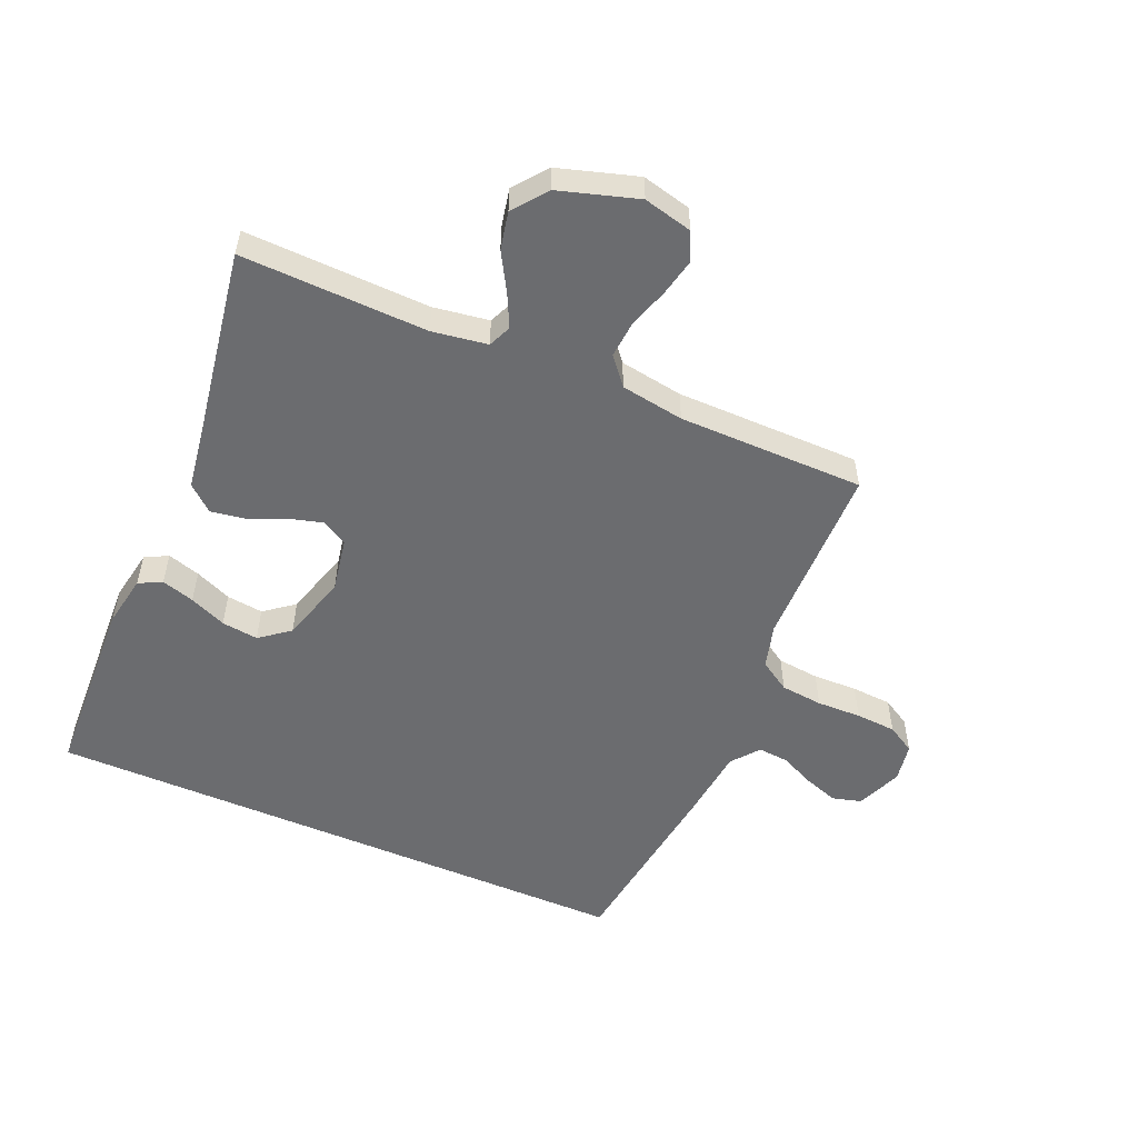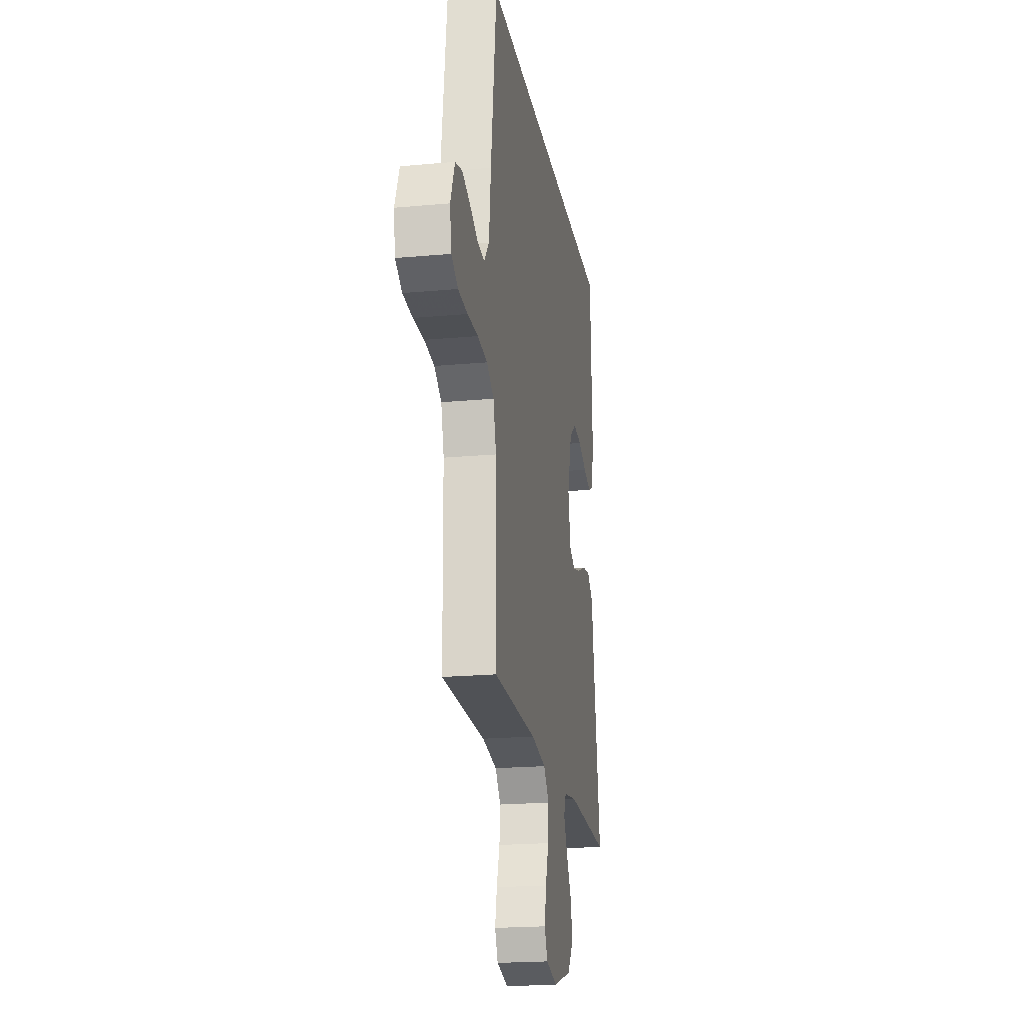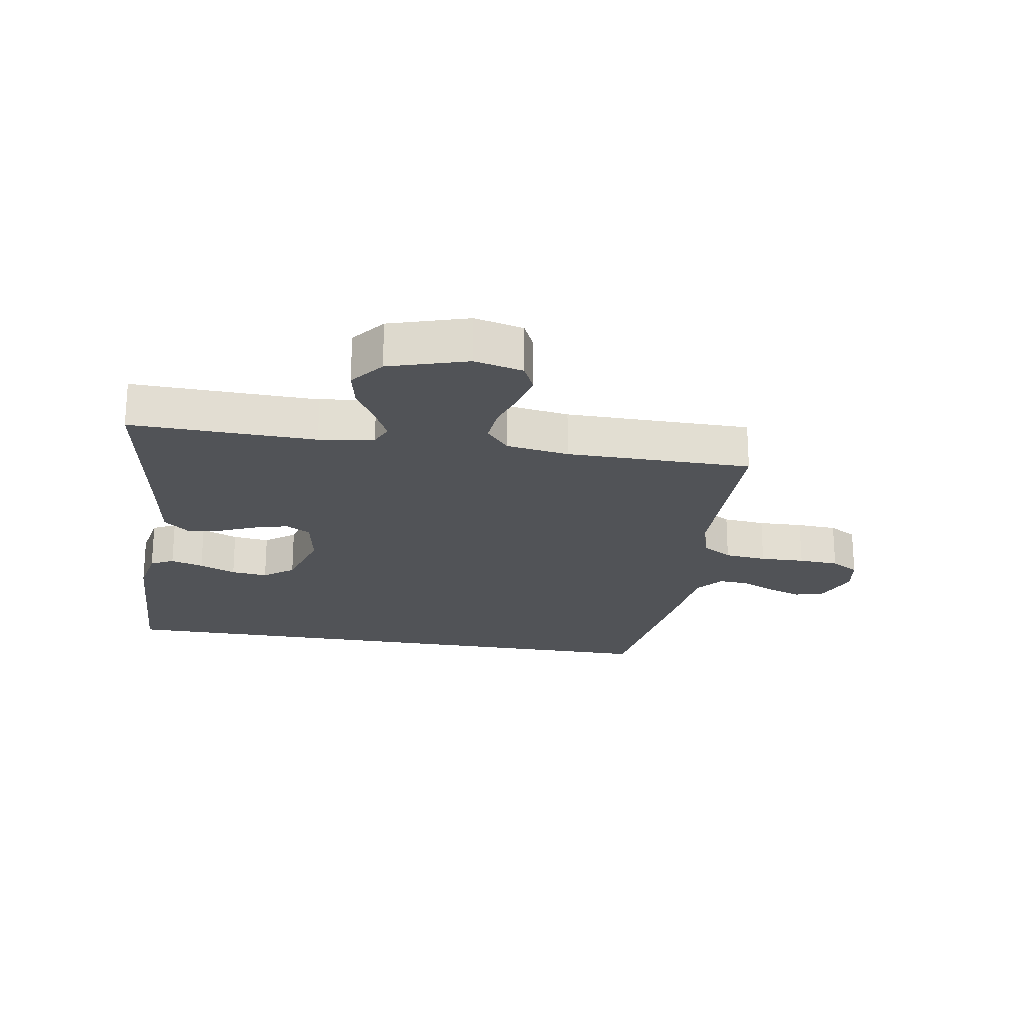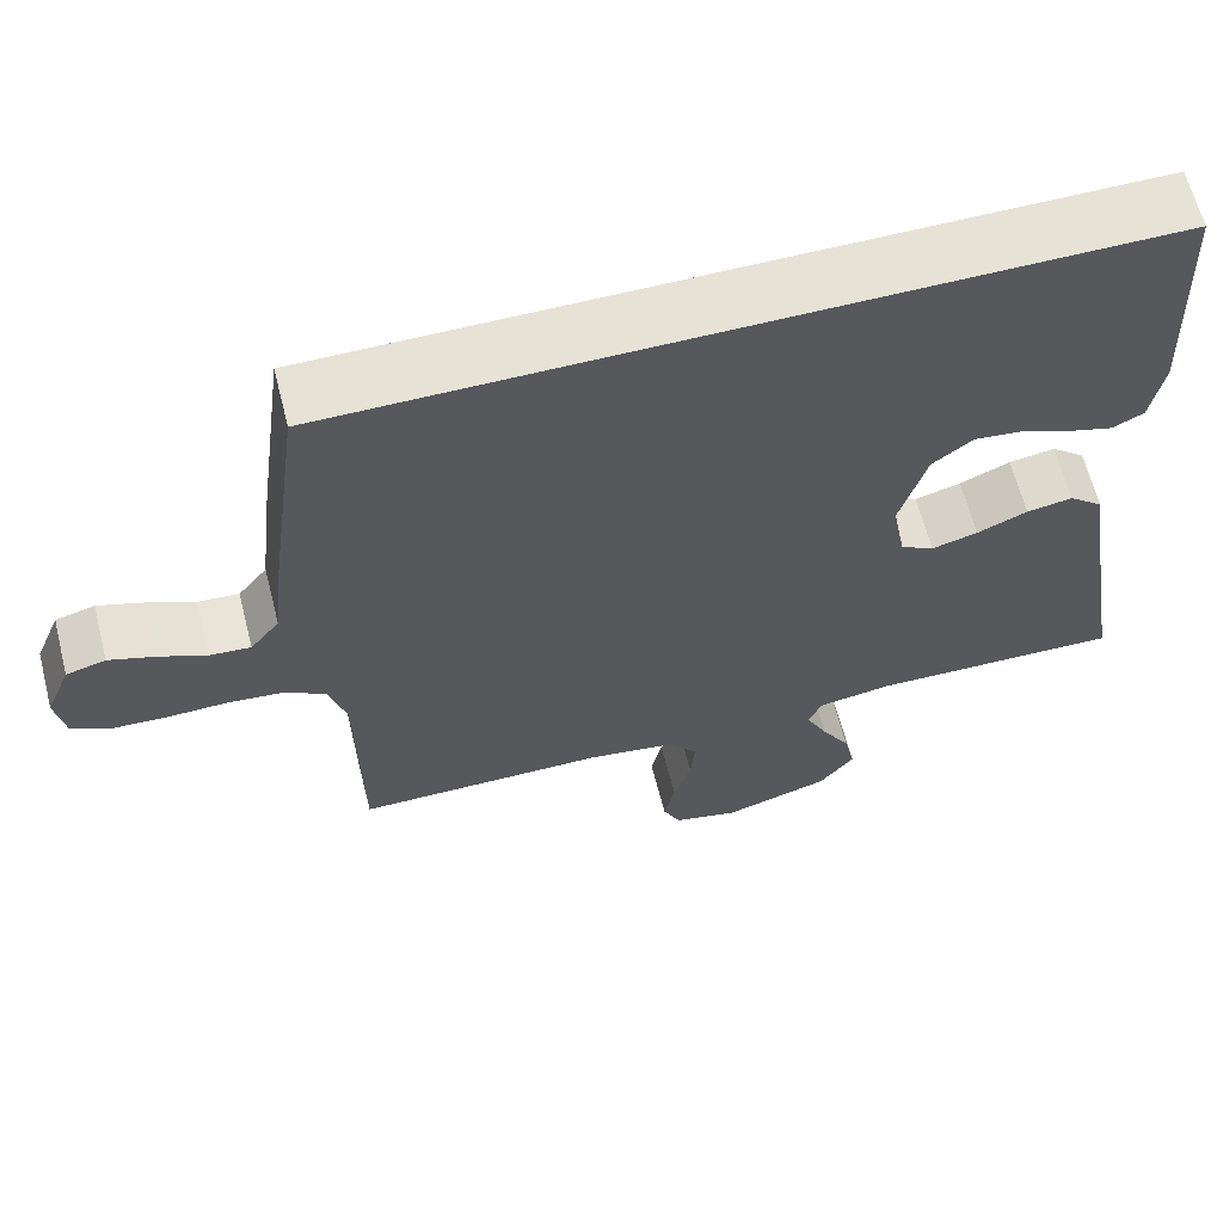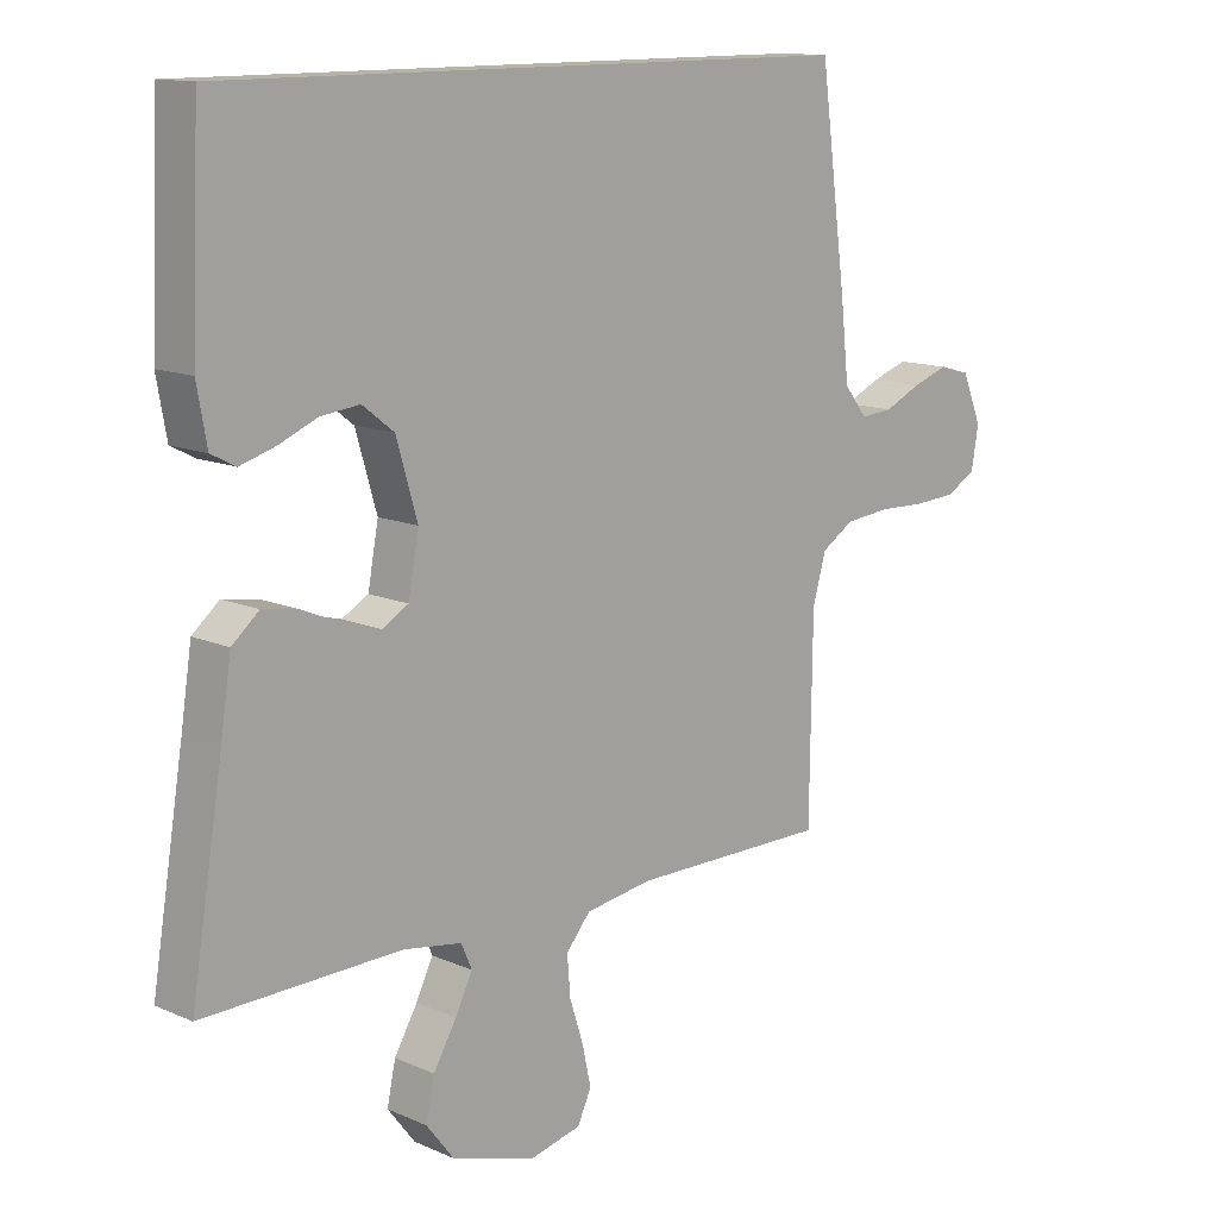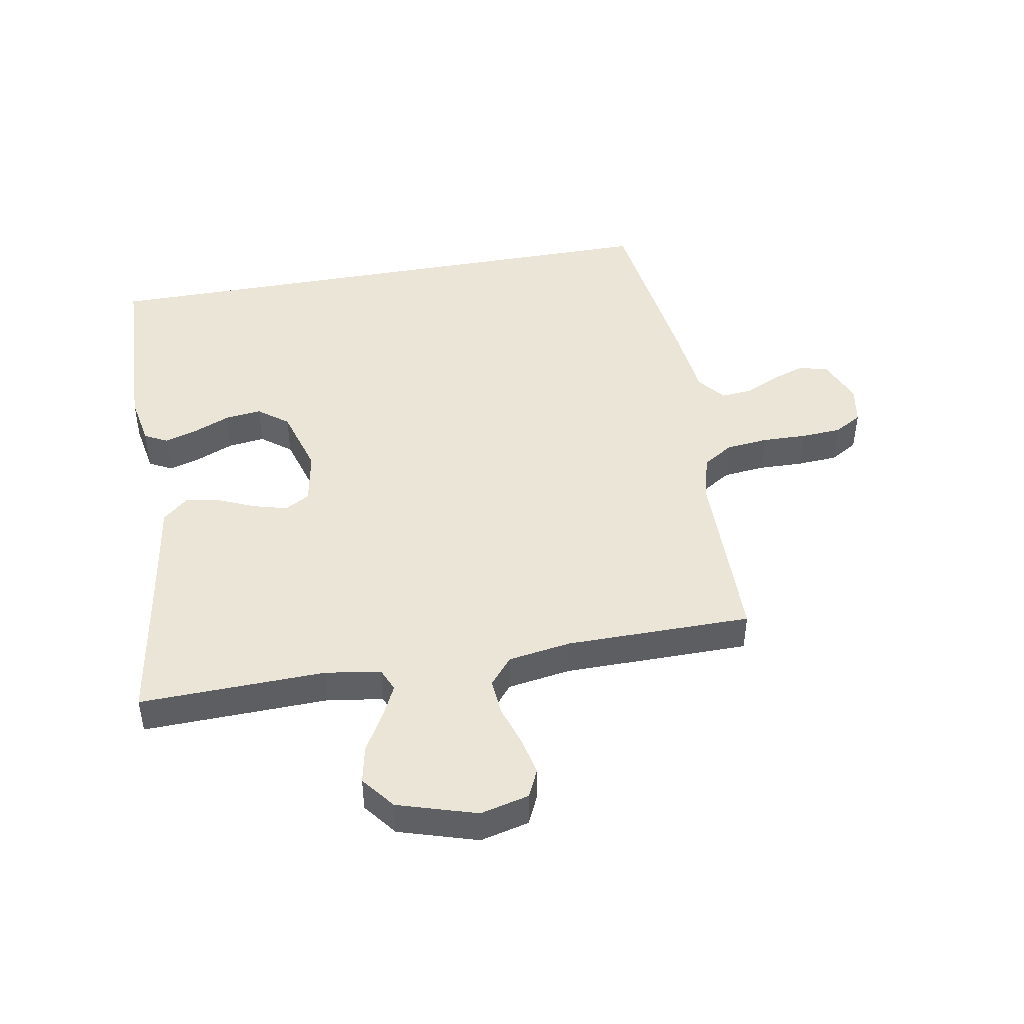
<metadata>
{"format":"obj","ext":"obj","renderer":"f3d","projection":"perspective","resolution":1024,"background":"white","views":[{"elev":-53.7,"azim":156.6,"up":"+Y"},{"elev":-20.4,"azim":-80.5,"up":"+Z"},{"elev":-21.9,"azim":170.5,"up":"+Y"},{"elev":63.7,"azim":-14.3,"up":"+Z"},{"elev":12.8,"azim":135.3,"up":"+Z"},{"elev":45.7,"azim":169.8,"up":"+Y"}]}
</metadata>
<code>
v -0.509 0.07 0.5
v 0.458 0.07 0.5
v 0.471 0.07 0.2
v 0.456 0.07 0.117
v 0.419 0.07 0.098
v 0.366 0.07 0.114
v 0.307 0.07 0.139
v 0.248 0.07 0.146
v 0.2 0.07 0.109
v 0.168 0.07 0
v 0.184 0.07 -0.087
v 0.224 0.07 -0.11
v 0.279 0.07 -0.095
v 0.339 0.07 -0.069
v 0.394 0.07 -0.06
v 0.435 0.07 -0.095
v 0.451 0.07 -0.2
v 0.5 0.07 -0.5
v 0.2 0.07 -0.492
v 0.111 0.07 -0.506
v 0.095 0.07 -0.543
v 0.121 0.07 -0.596
v 0.156 0.07 -0.656
v 0.169 0.07 -0.717
v 0.127 0.07 -0.771
v 0 0.07 -0.81
v -0.079 0.07 -0.791
v -0.1 0.07 -0.746
v -0.087 0.07 -0.686
v -0.066 0.07 -0.621
v -0.061 0.07 -0.561
v -0.098 0.07 -0.517
v -0.2 0.07 -0.501
v -0.5 0.07 -0.5
v -0.504 0.07 -0.2
v -0.524 0.07 -0.129
v -0.573 0.07 -0.098
v -0.641 0.07 -0.091
v -0.713 0.07 -0.093
v -0.778 0.07 -0.089
v -0.823 0.07 -0.063
v -0.834 0.07 0
v -0.804 0.07 0.073
v -0.757 0.07 0.086
v -0.702 0.07 0.067
v -0.646 0.07 0.041
v -0.597 0.07 0.037
v -0.562 0.07 0.081
v -0.549 0.07 0.2
v -0.509 0 0.5
v 0.458 0 0.5
v 0.471 0 0.2
v 0.456 0 0.117
v 0.419 0 0.098
v 0.366 0 0.114
v 0.307 0 0.139
v 0.248 0 0.146
v 0.2 0 0.109
v 0.168 0 0
v 0.184 0 -0.087
v 0.224 0 -0.11
v 0.279 0 -0.095
v 0.339 0 -0.069
v 0.394 0 -0.06
v 0.435 0 -0.095
v 0.451 0 -0.2
v 0.5 0 -0.5
v 0.2 0 -0.492
v 0.111 0 -0.506
v 0.095 0 -0.543
v 0.121 0 -0.596
v 0.156 0 -0.656
v 0.169 0 -0.717
v 0.127 0 -0.771
v 0 0 -0.81
v -0.079 0 -0.791
v -0.1 0 -0.746
v -0.087 0 -0.686
v -0.066 0 -0.621
v -0.061 0 -0.561
v -0.098 0 -0.517
v -0.2 0 -0.501
v -0.5 0 -0.5
v -0.504 0 -0.2
v -0.524 0 -0.129
v -0.573 0 -0.098
v -0.641 0 -0.091
v -0.713 0 -0.093
v -0.778 0 -0.089
v -0.823 0 -0.063
v -0.834 0 0
v -0.804 0 0.073
v -0.757 0 0.086
v -0.702 0 0.067
v -0.646 0 0.041
v -0.597 0 0.037
v -0.562 0 0.081
v -0.549 0 0.2
f 1 2 3
f 49 1 3
f 48 49 3
f 47 48 3
f 44 45 46
f 43 44 46
f 42 43 46
f 41 42 46
f 40 41 46
f 39 40 46
f 38 39 46
f 37 38 46 47
f 36 37 47
f 33 34 35
f 32 33 35 36
f 28 29 30
f 27 28 30
f 26 27 30
f 25 26 30
f 24 25 30
f 23 24 30
f 22 23 30
f 21 22 30 31
f 20 21 31 32
f 17 18 19
f 19 20 32
f 17 19 32
f 16 17 32
f 15 16 32
f 14 15 32
f 13 14 32
f 5 6 7
f 4 5 7
f 3 4 7
f 3 7 8
f 47 3 8
f 36 47 8 9
f 32 36 9 10
f 12 13 32
f 11 12 32
f 10 11 32
f 52 51 50
f 52 50 98
f 52 98 97
f 52 97 96
f 95 94 93
f 95 93 92
f 95 92 91
f 95 91 90
f 95 90 89
f 95 89 88
f 95 88 87
f 96 95 87 86
f 96 86 85
f 84 83 82
f 85 84 82 81
f 79 78 77
f 79 77 76
f 79 76 75
f 79 75 74
f 79 74 73
f 79 73 72
f 79 72 71
f 80 79 71 70
f 81 80 70 69
f 68 67 66
f 81 69 68
f 81 68 66
f 81 66 65
f 81 65 64
f 81 64 63
f 81 63 62
f 56 55 54
f 56 54 53
f 56 53 52
f 57 56 52
f 57 52 96
f 58 57 96 85
f 59 58 85 81
f 81 62 61
f 81 61 60
f 81 60 59
f 1 50 51 2
f 2 51 52 3
f 3 52 53 4
f 4 53 54 5
f 5 54 55 6
f 6 55 56 7
f 7 56 57 8
f 8 57 58 9
f 9 58 59 10
f 10 59 60 11
f 11 60 61 12
f 12 61 62 13
f 13 62 63 14
f 14 63 64 15
f 15 64 65 16
f 16 65 66 17
f 17 66 67 18
f 18 67 68 19
f 19 68 69 20
f 20 69 70 21
f 21 70 71 22
f 22 71 72 23
f 23 72 73 24
f 24 73 74 25
f 25 74 75 26
f 26 75 76 27
f 27 76 77 28
f 28 77 78 29
f 29 78 79 30
f 30 79 80 31
f 31 80 81 32
f 32 81 82 33
f 33 82 83 34
f 34 83 84 35
f 35 84 85 36
f 36 85 86 37
f 37 86 87 38
f 38 87 88 39
f 39 88 89 40
f 40 89 90 41
f 41 90 91 42
f 42 91 92 43
f 43 92 93 44
f 44 93 94 45
f 45 94 95 46
f 46 95 96 47
f 47 96 97 48
f 48 97 98 49
f 49 98 50 1

</code>
